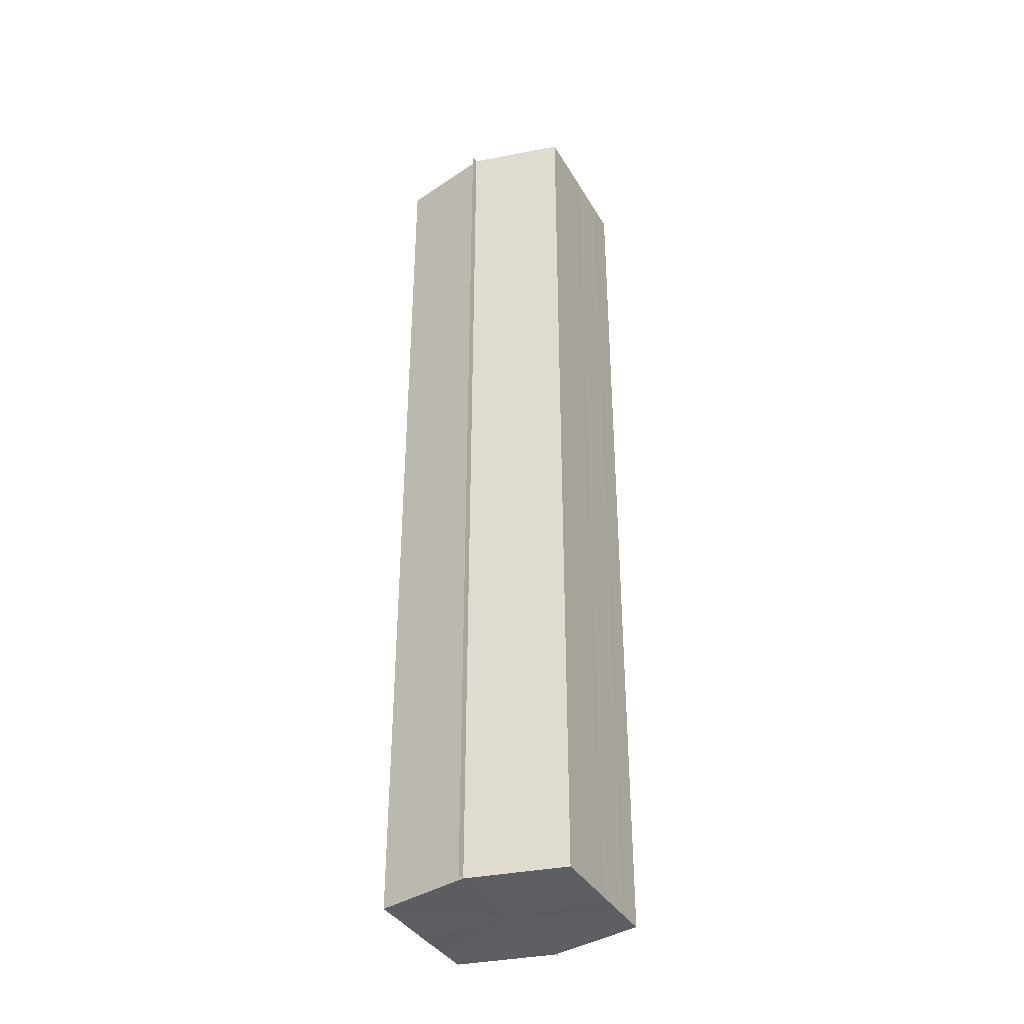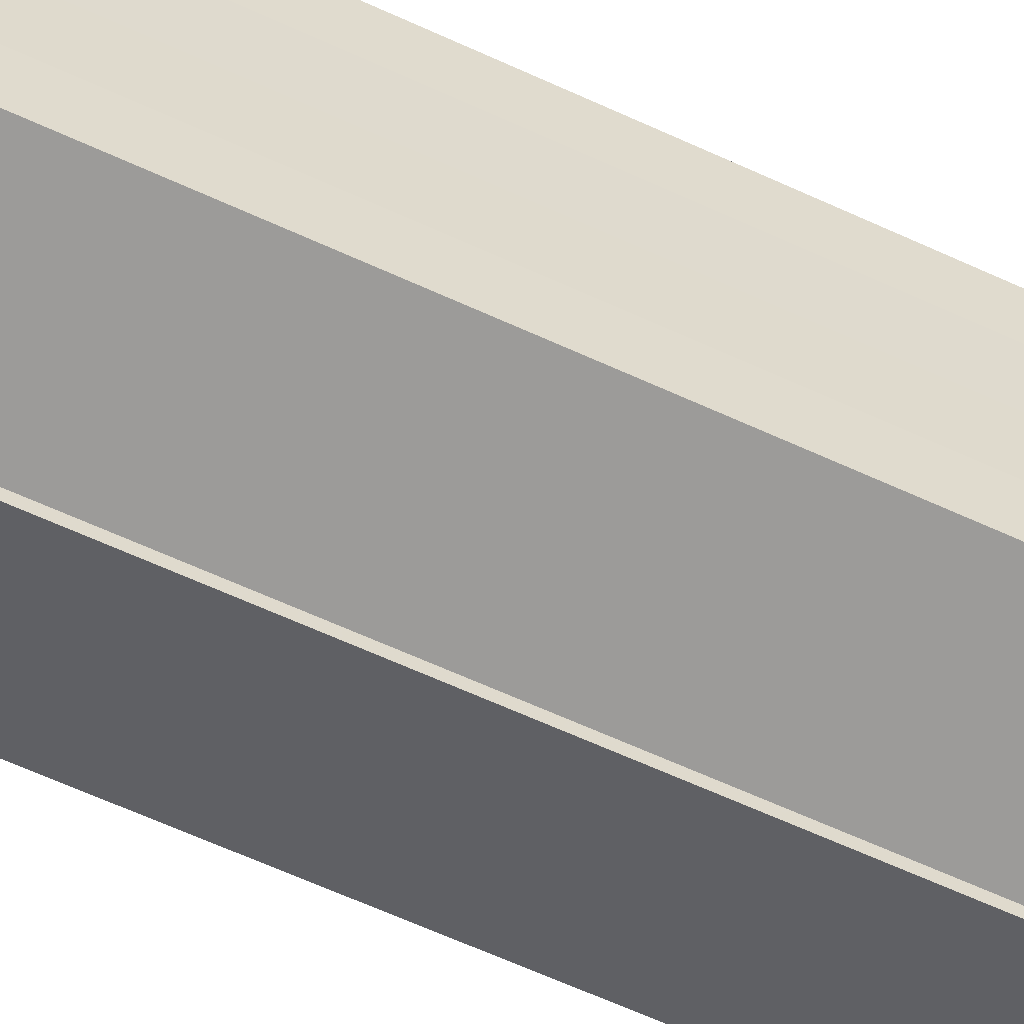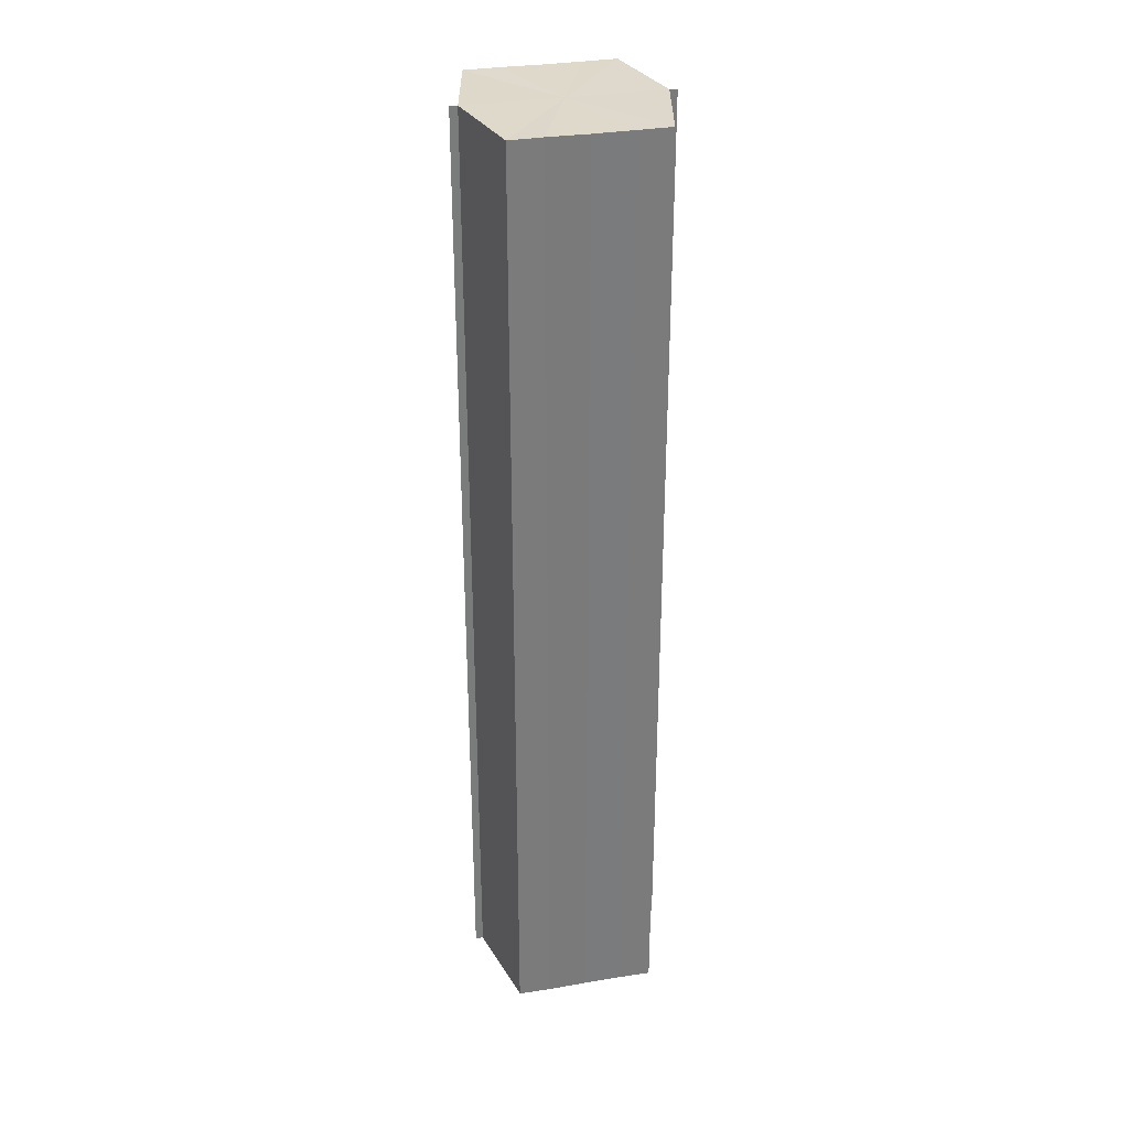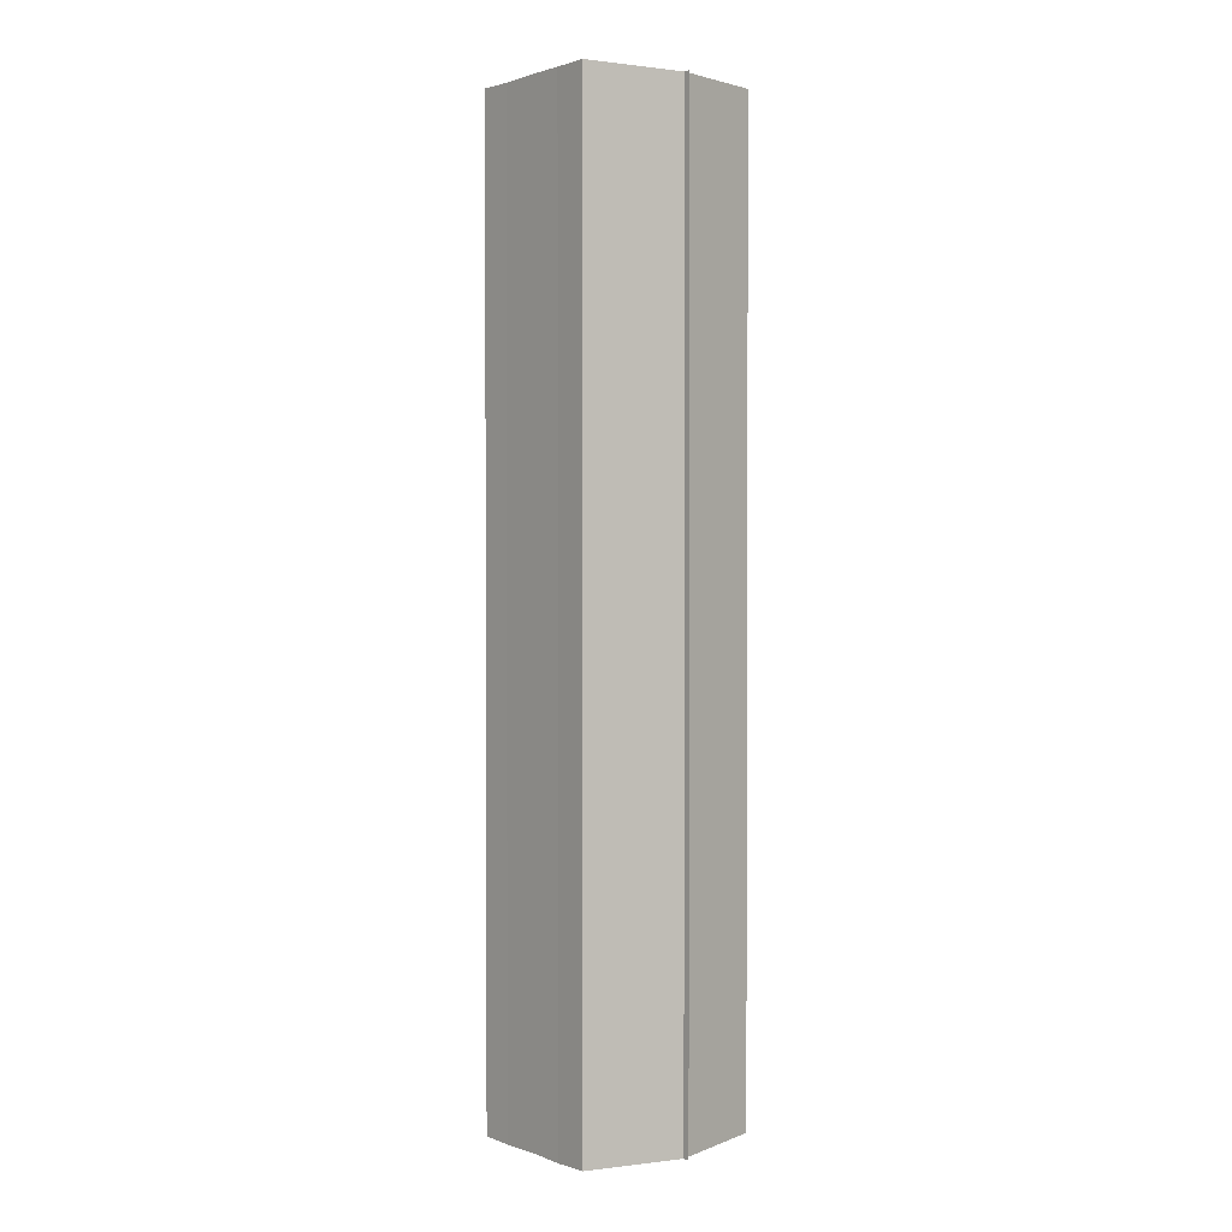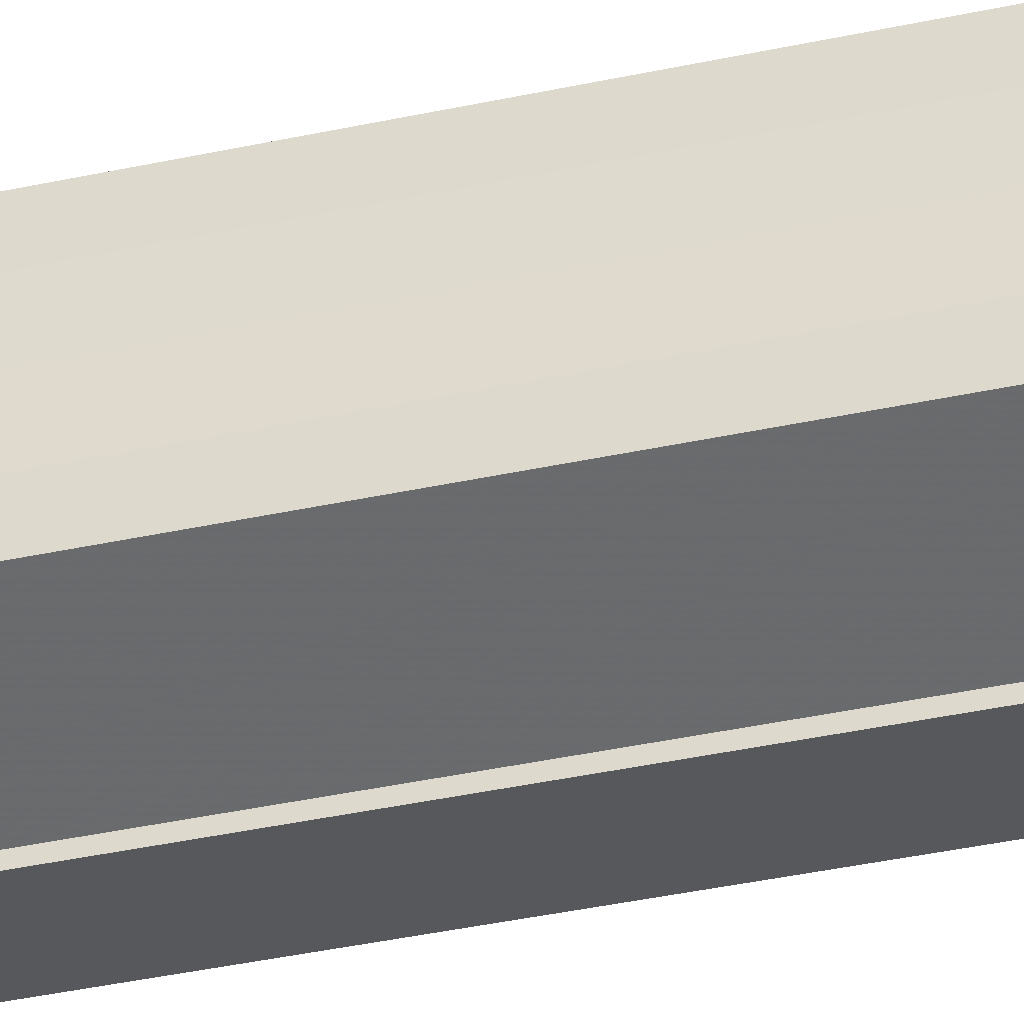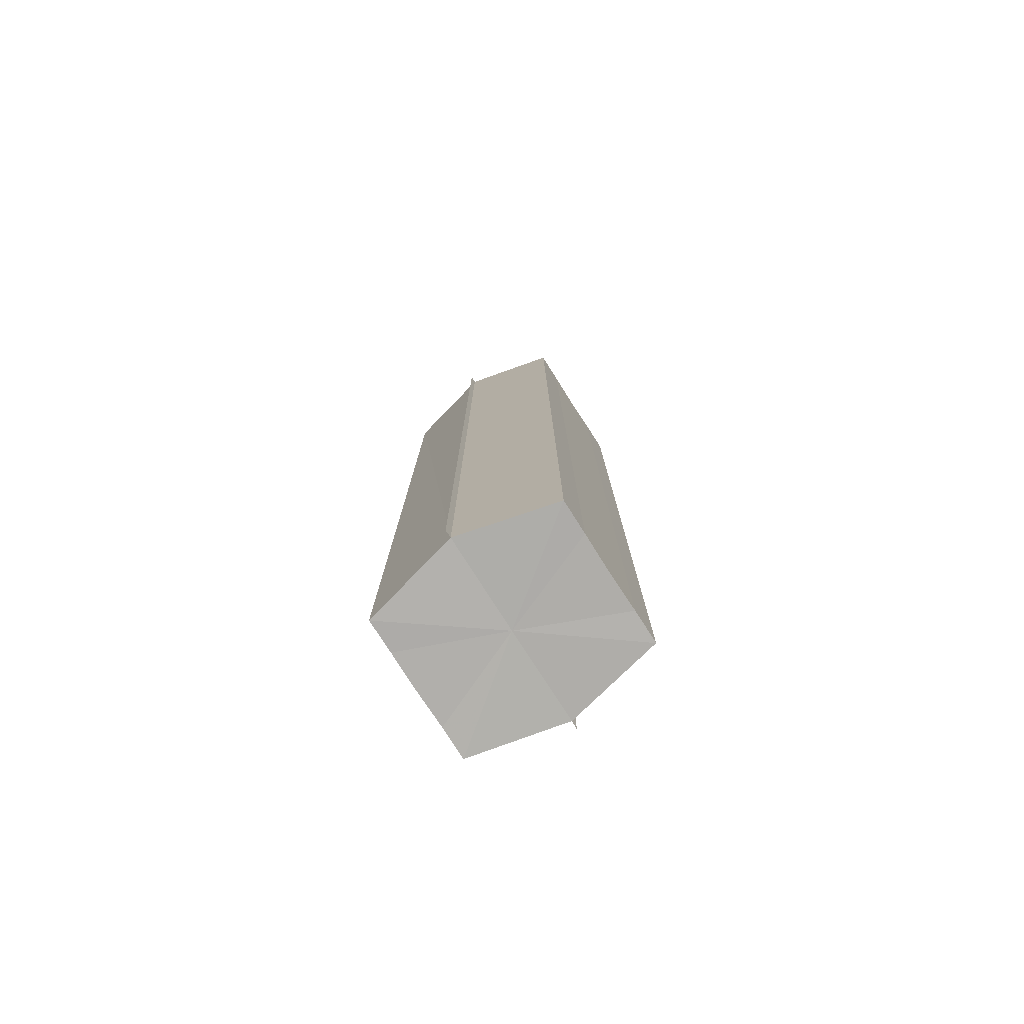
<metadata>
{"format":"obj","ext":"obj","renderer":"f3d","projection":"perspective","resolution":1024,"background":"white","views":[{"elev":-37.5,"azim":-152.7,"up":"+Y"},{"elev":-57.3,"azim":63.7,"up":"+Z"},{"elev":32.0,"azim":76.9,"up":"+Y"},{"elev":1.6,"azim":141.2,"up":"+Y"},{"elev":-41.2,"azim":-75.4,"up":"+Z"},{"elev":-78.0,"azim":-147.6,"up":"+Y"}]}
</metadata>
<code>
o 2258
v 2248 1880 7.995
v 2248 1880 7.999
v 2248 1880 7.995
v 2248 1880 8.003
v 2248 1880 7.999
v 2248 1880 7.991
v 2248 1880 7.991
v 2248 1880 8.005
v 2248 1880 8.003
v 2248 1880 7.987
v 2248 1880 7.987
v 2248 1880 8.006
v 2248 1880 8.006
v 2248 1880 7.985
v 2248 1880 7.985
v 2248 1880 7.984
v 2248 1880 7.984
v 2248 1880 7.984
v 2248 1880 7.987
v 2248 1880 7.987
v 2248 1880 7.991
v 2248 1880 7.991
v 2248 1880 7.995
v 2248 1880 7.995
v 2248 1880 7.999
v 2248 1880 7.999
v 2248 1880 8.003
v 2248 1880 8.003
v 2248 1880 8.005
v 2248 1880 8.005
v 2248 1880 7.995
v 2247 1880 8.003
v 2247 1880 7.999
v 2248 1880 8.003
v 2247 1880 7.995
v 2248 1880 7.999
v 2247 1880 7.991
v 2248 1880 7.995
v 2247 1880 7.987
v 2248 1880 7.991
v 2248 1880 7.987
v 2248 1880 7.985
v 2247 1880 7.987
v 2248 1880 7.985
v 2248 1880 7.984
v 2247 1880 7.991
v 2247 1880 7.987
v 2248 1880 7.984
v 2248 1880 7.985
v 2247 1880 7.995
v 2247 1880 7.991
v 2247 1880 7.987
v 2247 1880 7.987
v 2247 1880 7.999
v 2247 1880 7.995
v 2247 1880 7.991
v 2247 1880 7.991
v 2247 1880 8.003
v 2247 1880 7.999
v 2247 1880 7.995
v 2247 1880 7.995
v 2247 1880 7.999
v 2247 1880 7.999
v 2247 1880 8.003
v 2247 1880 8.003
v 2248 1880 8.005
v 2247 1880 8.003
v 2248 1880 8.005
v 2248 1880 8.006
v 2248 1880 8.006
v 2248 1880 8.006
v 2248 1880 7.995
v 2248 1880 7.995
v 2248 1880 7.999
v 2248 1880 7.991
v 2248 1880 8.003
v 2248 1880 7.987
v 2248 1880 8.005
v 2248 1880 7.985
v 2247 1880 8.003
v 2247 1880 7.987
v 2247 1880 7.999
v 2247 1880 7.991
v 2247 1880 7.995
f 1 2 3
f 2 4 5
f 6 1 7
f 4 8 9
f 10 6 11
f 12 8 13
f 14 10 15
f 14 16 15
f 15 17 18
f 15 19 20
f 20 21 22
f 22 23 24
f 24 25 26
f 26 27 28
f 28 29 30
f 13 29 30
f 31 32 29
f 31 33 32
f 31 29 34
f 31 35 33
f 31 34 36
f 31 37 35
f 31 36 38
f 31 39 37
f 31 38 40
f 31 40 41
f 31 42 39
f 31 41 42
f 43 42 44
f 45 42 44
f 46 47 43
f 48 49 45
f 50 51 46
f 52 49 53
f 54 55 50
f 56 52 57
f 58 59 54
f 60 56 61
f 62 60 63
f 64 62 65
f 66 67 58
f 68 64 66
f 68 69 66
f 66 70 71
f 72 73 74
f 72 75 73
f 72 74 76
f 72 77 75
f 72 76 78
f 72 79 77
f 72 78 80
f 72 81 79
f 72 80 82
f 72 83 81
f 72 82 84
f 72 84 83

</code>
